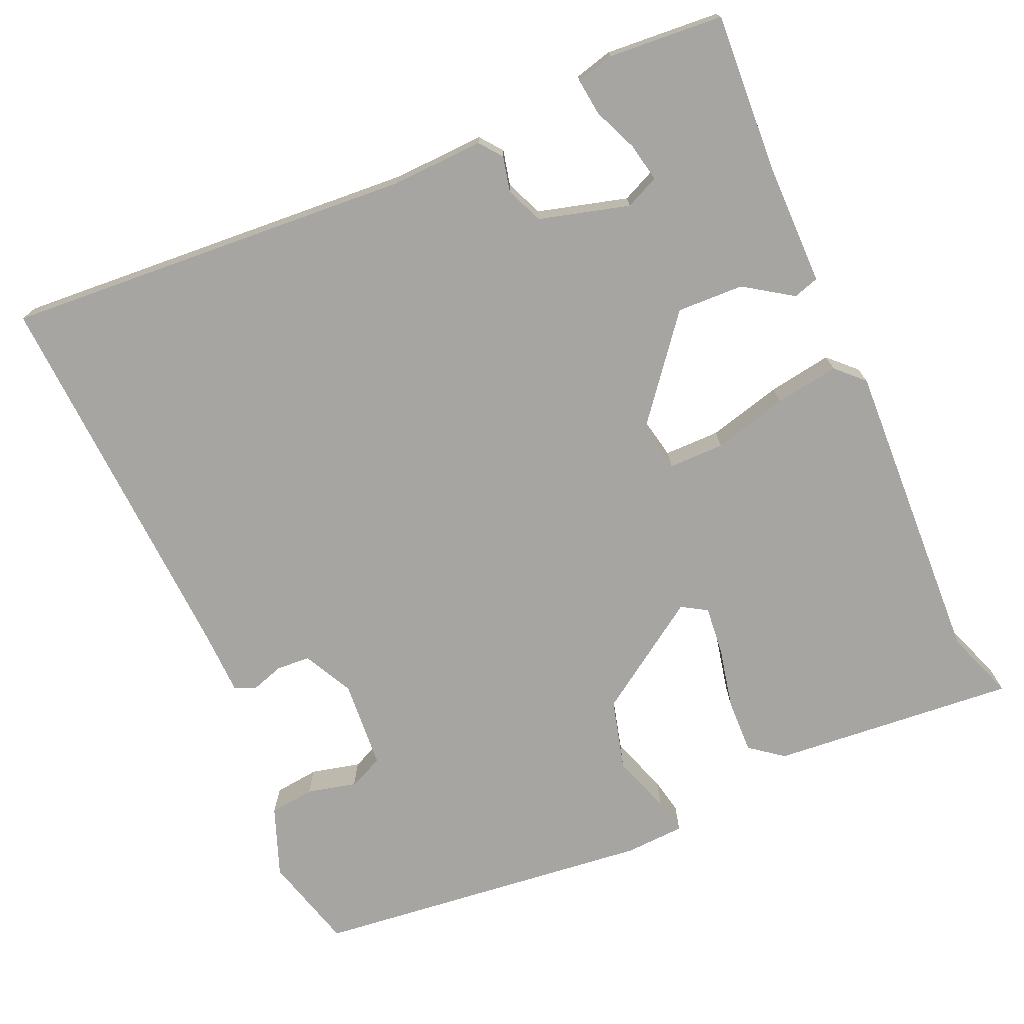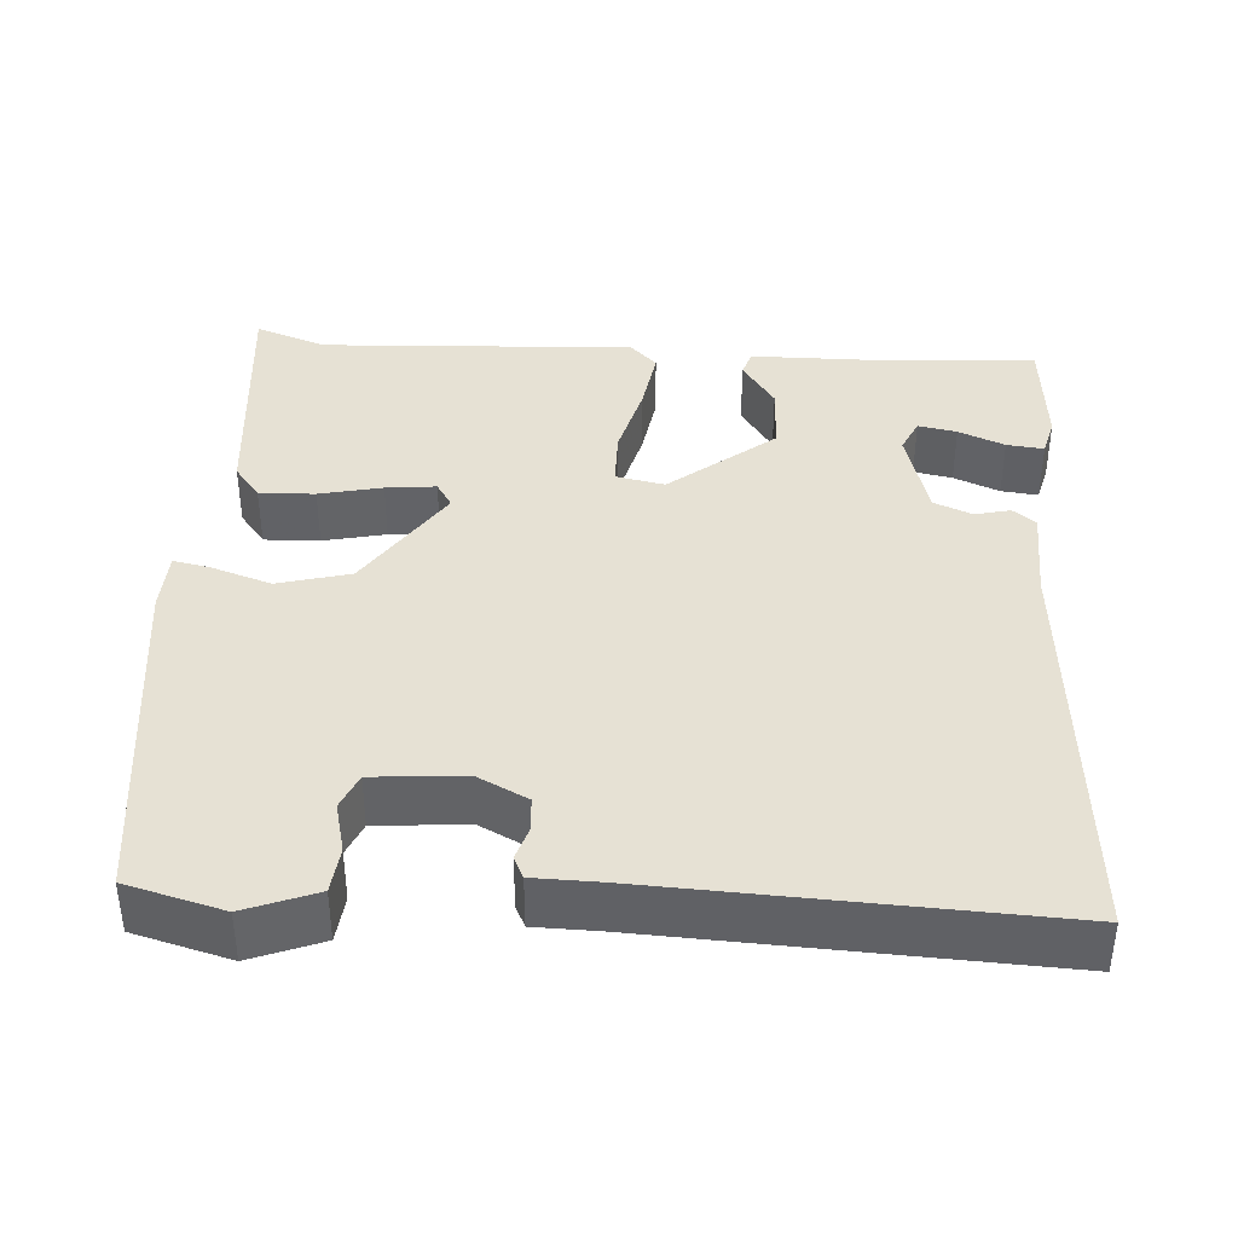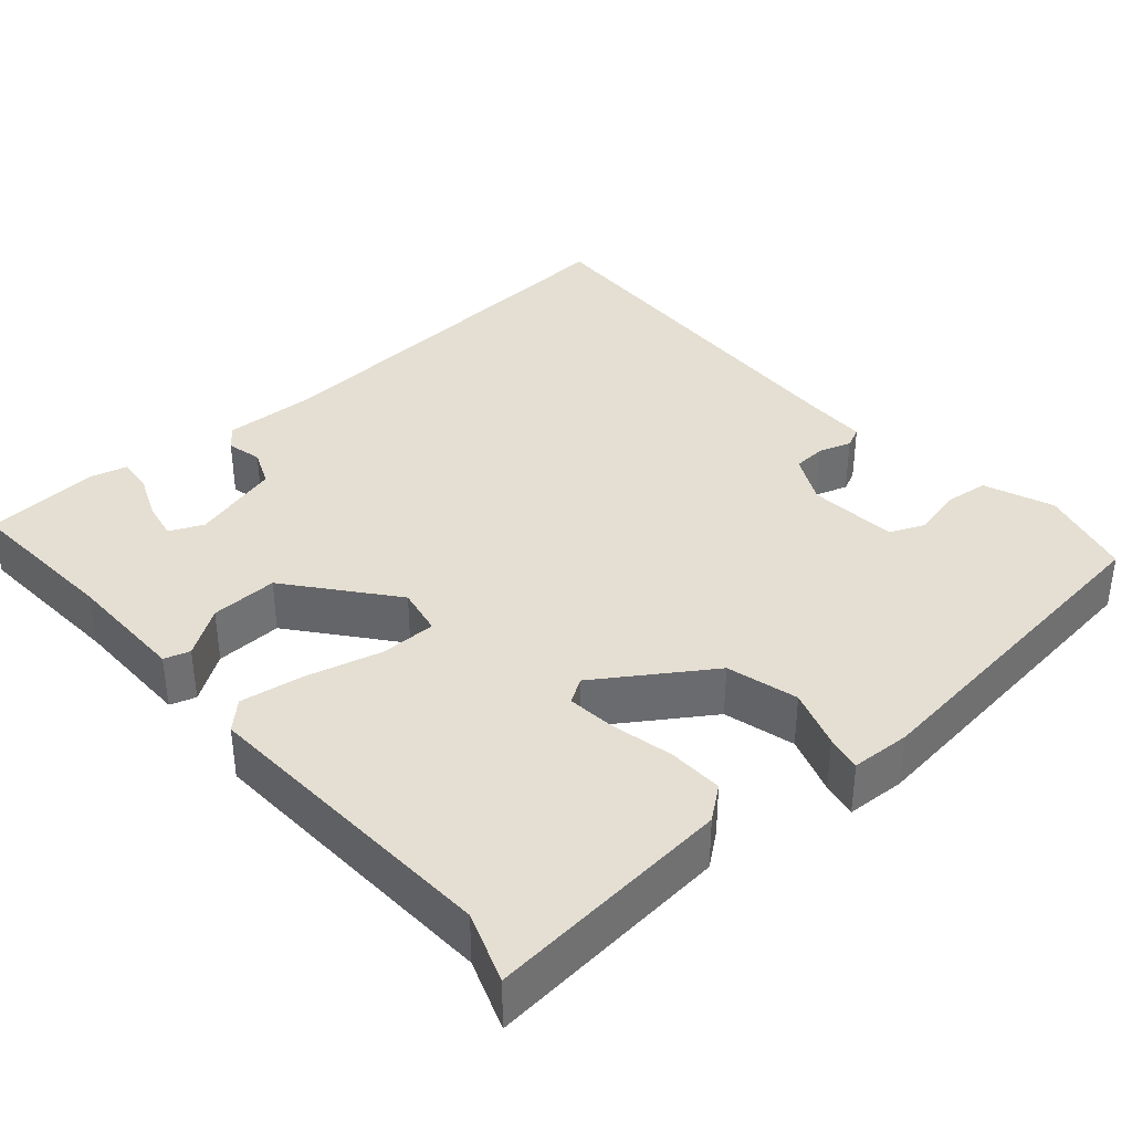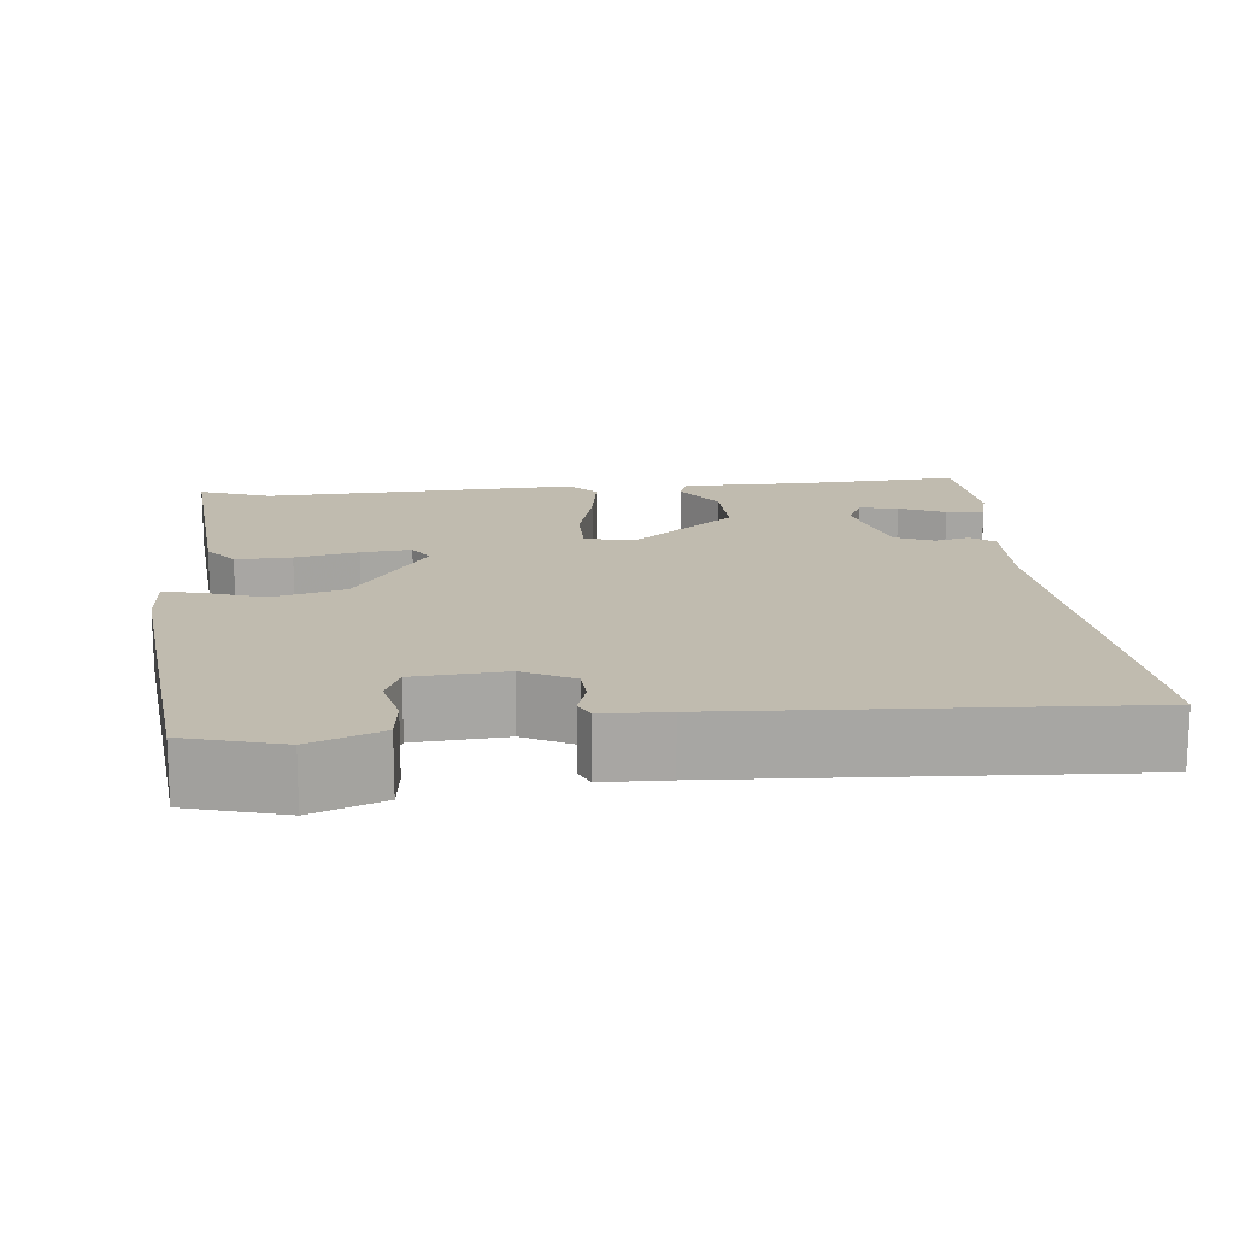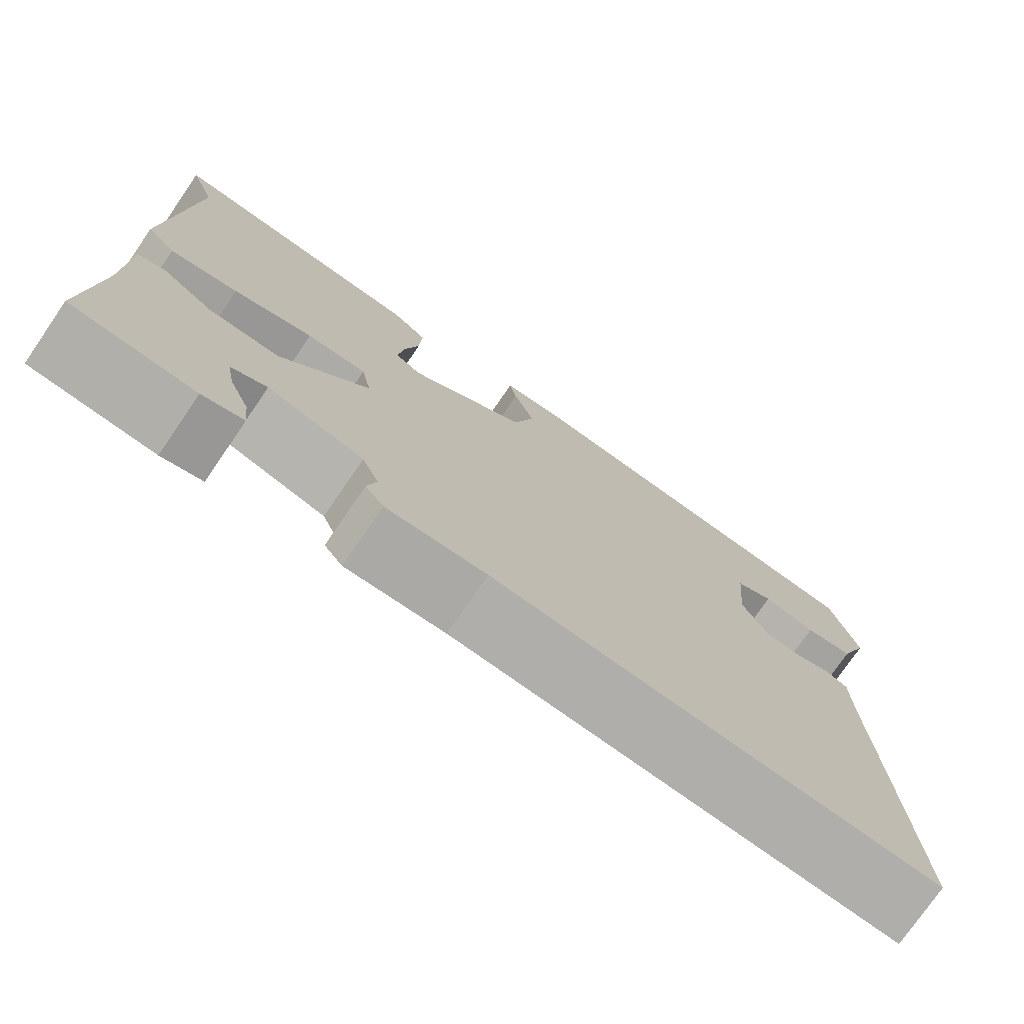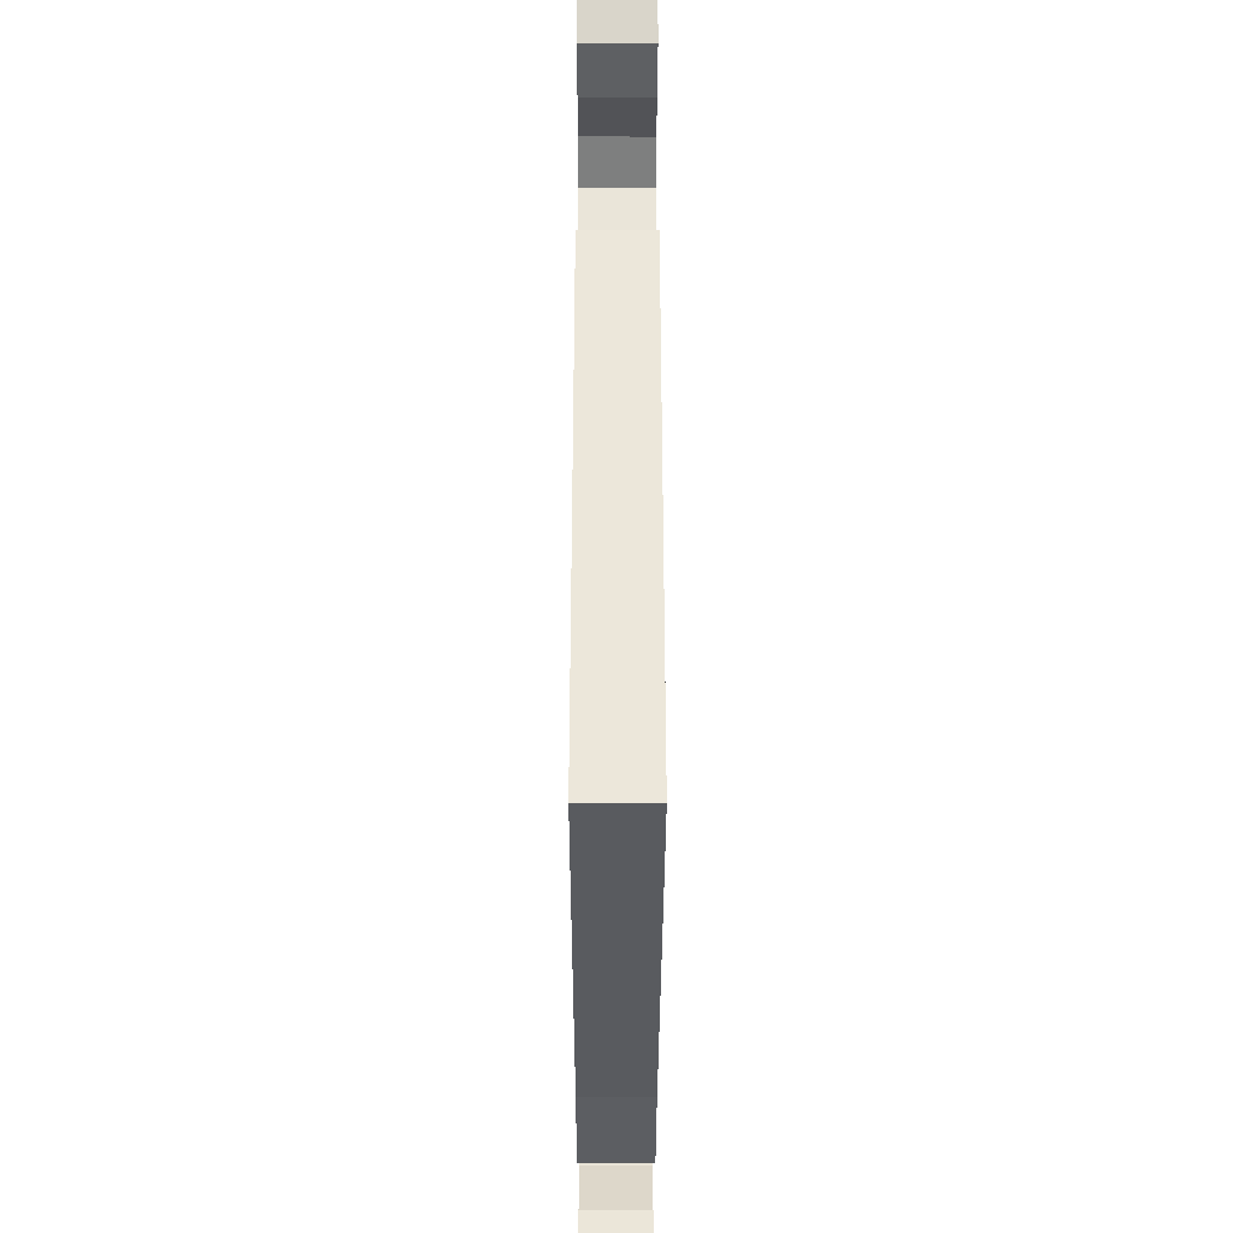
<metadata>
{"format":"obj","ext":"obj","renderer":"f3d","projection":"perspective","resolution":1024,"background":"white","views":[{"elev":-73.6,"azim":-155.6,"up":"+Y"},{"elev":39.2,"azim":94.0,"up":"+Y"},{"elev":37.0,"azim":-40.8,"up":"+Y"},{"elev":16.1,"azim":85.1,"up":"+Y"},{"elev":-76.0,"azim":-34.5,"up":"+Z"},{"elev":-36.7,"azim":89.9,"up":"+Z"}]}
</metadata>
<code>
v 0.493 0.07 -0.518
v -0.033 0.07 -0.475
v -0.152 0.07 -0.478
v -0.174 0.07 -0.449
v -0.163 0.07 -0.404
v -0.183 0.07 -0.356
v -0.298 0.07 -0.323
v -0.341 0.07 -0.342
v -0.332 0.07 -0.391
v -0.308 0.07 -0.449
v -0.303 0.07 -0.496
v -0.352 0.07 -0.508
v -0.499 0.07 -0.495
v -0.485 0.07 -0.29
v -0.483 0.07 -0.133
v -0.45 0.07 -0.123
v -0.389 0.07 -0.165
v -0.303 0.07 -0.169
v -0.197 0.07 -0.039
v -0.209 0.07 0.023
v -0.281 0.07 0.024
v -0.377 0.07 0
v -0.459 0.07 -0.012
v -0.493 0.07 0.022
v -0.471 0.07 0.419
v -0.503 0.07 0.509
v -0.188 0.07 0.478
v -0.146 0.07 0.445
v -0.149 0.07 0.375
v -0.167 0.07 0.296
v -0.174 0.07 0.233
v -0.142 0.07 0.213
v 0 0.07 0.306
v 0.025 0.07 0.397
v 0 0.07 0.473
v -0.009 0.07 0.519
v 0.067 0.07 0.522
v 0.507 0.07 0.467
v 0.539 0.07 0.345
v 0.504 0.07 0.256
v 0.446 0.07 0.25
v 0.383 0.07 0.266
v 0.338 0.07 0.247
v 0.328 0.07 0.132
v 0.36 0.07 0.068
v 0.403 0.07 0.065
v 0.445 0.07 0.078
v 0.472 0.07 0.065
v 0.473 0.07 -0.017
v 0.493 0 -0.518
v -0.033 0 -0.475
v -0.152 0 -0.478
v -0.174 0 -0.449
v -0.163 0 -0.404
v -0.183 0 -0.356
v -0.298 0 -0.323
v -0.341 0 -0.342
v -0.332 0 -0.391
v -0.308 0 -0.449
v -0.303 0 -0.496
v -0.352 0 -0.508
v -0.499 0 -0.495
v -0.485 0 -0.29
v -0.483 0 -0.133
v -0.45 0 -0.123
v -0.389 0 -0.165
v -0.303 0 -0.169
v -0.197 0 -0.039
v -0.209 0 0.023
v -0.281 0 0.024
v -0.377 0 0
v -0.459 0 -0.012
v -0.493 0 0.022
v -0.471 0 0.419
v -0.503 0 0.509
v -0.188 0 0.478
v -0.146 0 0.445
v -0.149 0 0.375
v -0.167 0 0.296
v -0.174 0 0.233
v -0.142 0 0.213
v 0 0 0.306
v 0.025 0 0.397
v 0 0 0.473
v -0.009 0 0.519
v 0.067 0 0.522
v 0.507 0 0.467
v 0.539 0 0.345
v 0.504 0 0.256
v 0.446 0 0.25
v 0.383 0 0.266
v 0.338 0 0.247
v 0.328 0 0.132
v 0.36 0 0.068
v 0.403 0 0.065
v 0.445 0 0.078
v 0.472 0 0.065
v 0.473 0 -0.017
f 46 47 48 49
f 49 1 2
f 46 49 2
f 45 46 2
f 3 4 5
f 2 3 5
f 45 2 5
f 44 45 5
f 43 44 5 6
f 40 41 42
f 39 40 42
f 38 39 42
f 37 38 42
f 36 37 42
f 35 36 42
f 34 35 42
f 33 34 42 43
f 32 33 43 6
f 28 29 30
f 27 28 30
f 26 27 30
f 25 26 30
f 25 30 31
f 24 25 31
f 23 24 31
f 22 23 31
f 21 22 31
f 20 21 31 32
f 14 15 16 17
f 14 17 18
f 12 13 14
f 11 12 14
f 10 11 14
f 9 10 14
f 8 9 14
f 7 8 14 18
f 6 7 18 19
f 19 20 32
f 6 19 32
f 98 97 96 95
f 51 50 98
f 51 98 95
f 51 95 94
f 54 53 52
f 54 52 51
f 54 51 94
f 54 94 93
f 55 54 93 92
f 91 90 89
f 91 89 88
f 91 88 87
f 91 87 86
f 91 86 85
f 91 85 84
f 91 84 83
f 92 91 83 82
f 55 92 82 81
f 79 78 77
f 79 77 76
f 79 76 75
f 79 75 74
f 80 79 74
f 80 74 73
f 80 73 72
f 80 72 71
f 80 71 70
f 81 80 70 69
f 66 65 64 63
f 67 66 63
f 63 62 61
f 63 61 60
f 63 60 59
f 63 59 58
f 63 58 57
f 67 63 57 56
f 68 67 56 55
f 81 69 68
f 81 68 55
f 1 50 51 2
f 2 51 52 3
f 3 52 53 4
f 4 53 54 5
f 5 54 55 6
f 6 55 56 7
f 7 56 57 8
f 8 57 58 9
f 9 58 59 10
f 10 59 60 11
f 11 60 61 12
f 12 61 62 13
f 13 62 63 14
f 14 63 64 15
f 15 64 65 16
f 16 65 66 17
f 17 66 67 18
f 18 67 68 19
f 19 68 69 20
f 20 69 70 21
f 21 70 71 22
f 22 71 72 23
f 23 72 73 24
f 24 73 74 25
f 25 74 75 26
f 26 75 76 27
f 27 76 77 28
f 28 77 78 29
f 29 78 79 30
f 30 79 80 31
f 31 80 81 32
f 32 81 82 33
f 33 82 83 34
f 34 83 84 35
f 35 84 85 36
f 36 85 86 37
f 37 86 87 38
f 38 87 88 39
f 39 88 89 40
f 40 89 90 41
f 41 90 91 42
f 42 91 92 43
f 43 92 93 44
f 44 93 94 45
f 45 94 95 46
f 46 95 96 47
f 47 96 97 48
f 48 97 98 49
f 49 98 50 1

</code>
